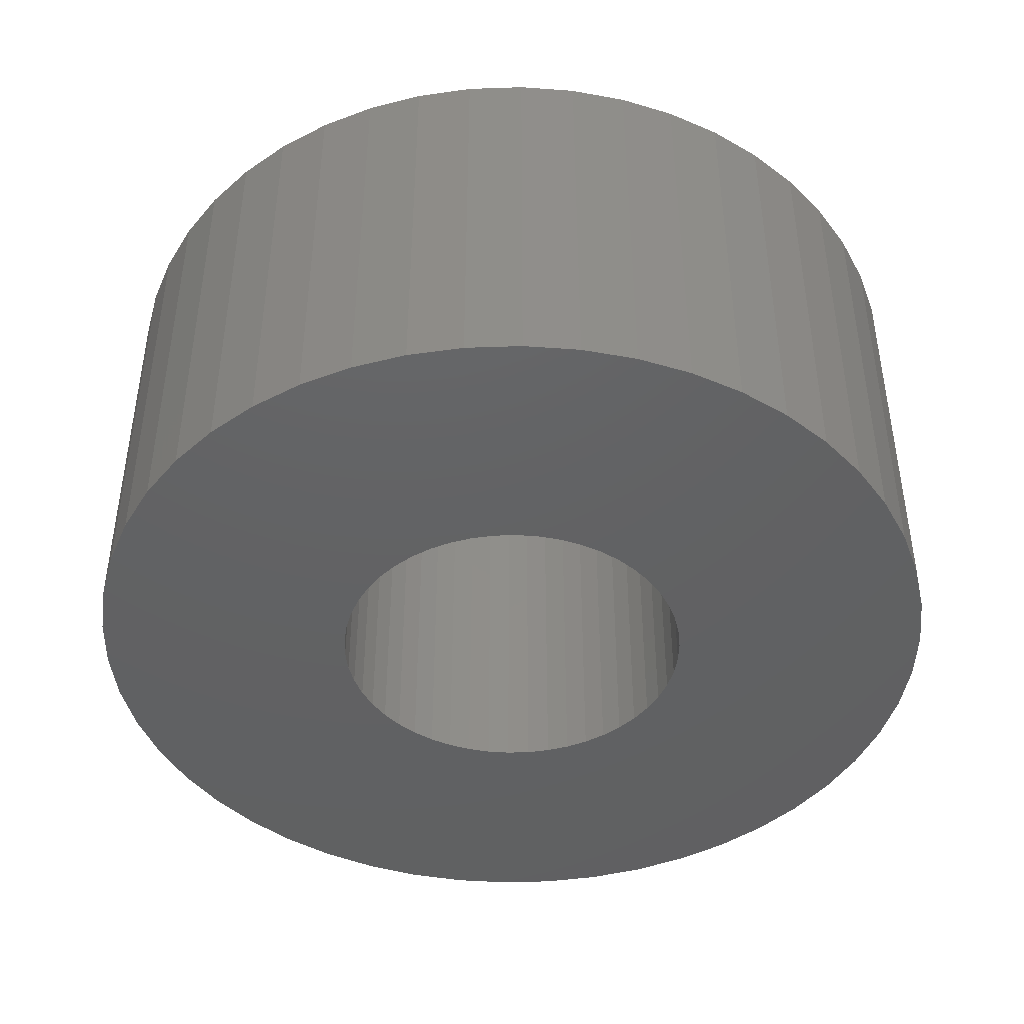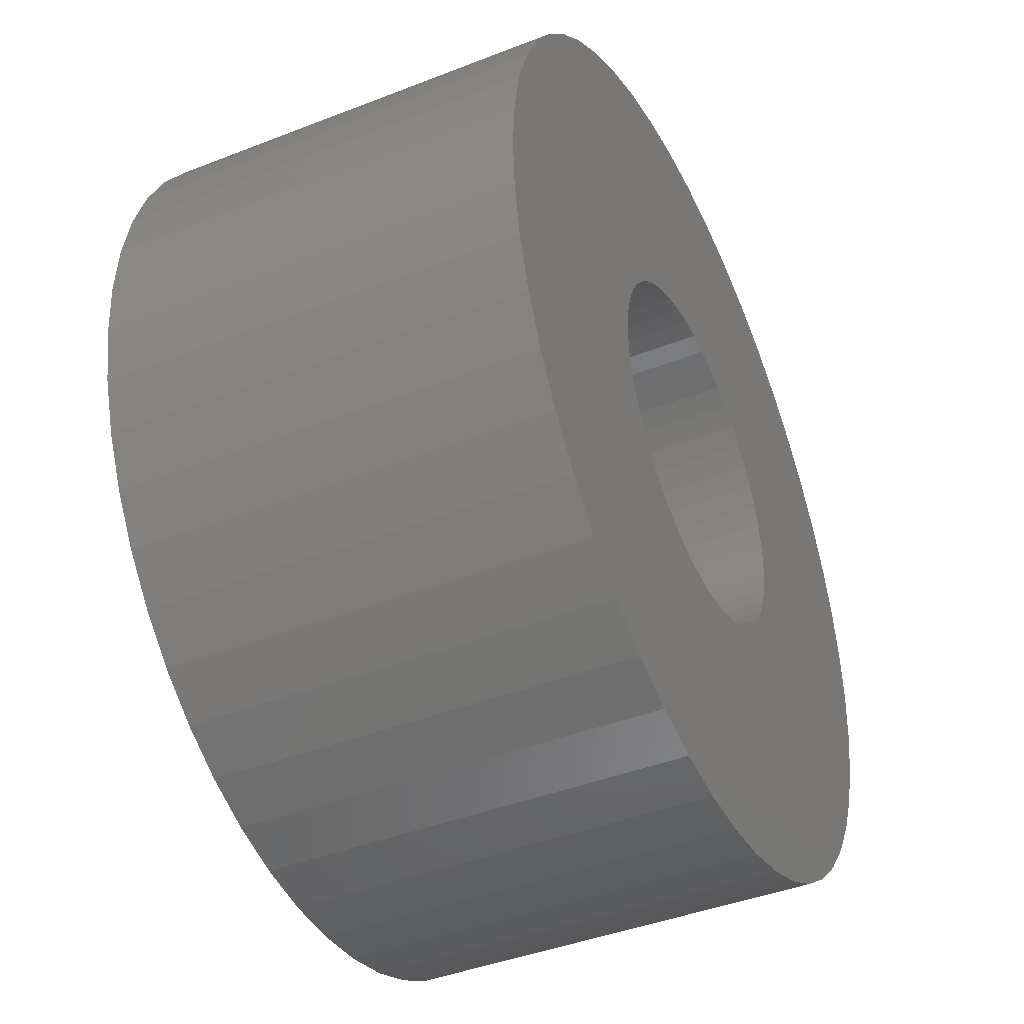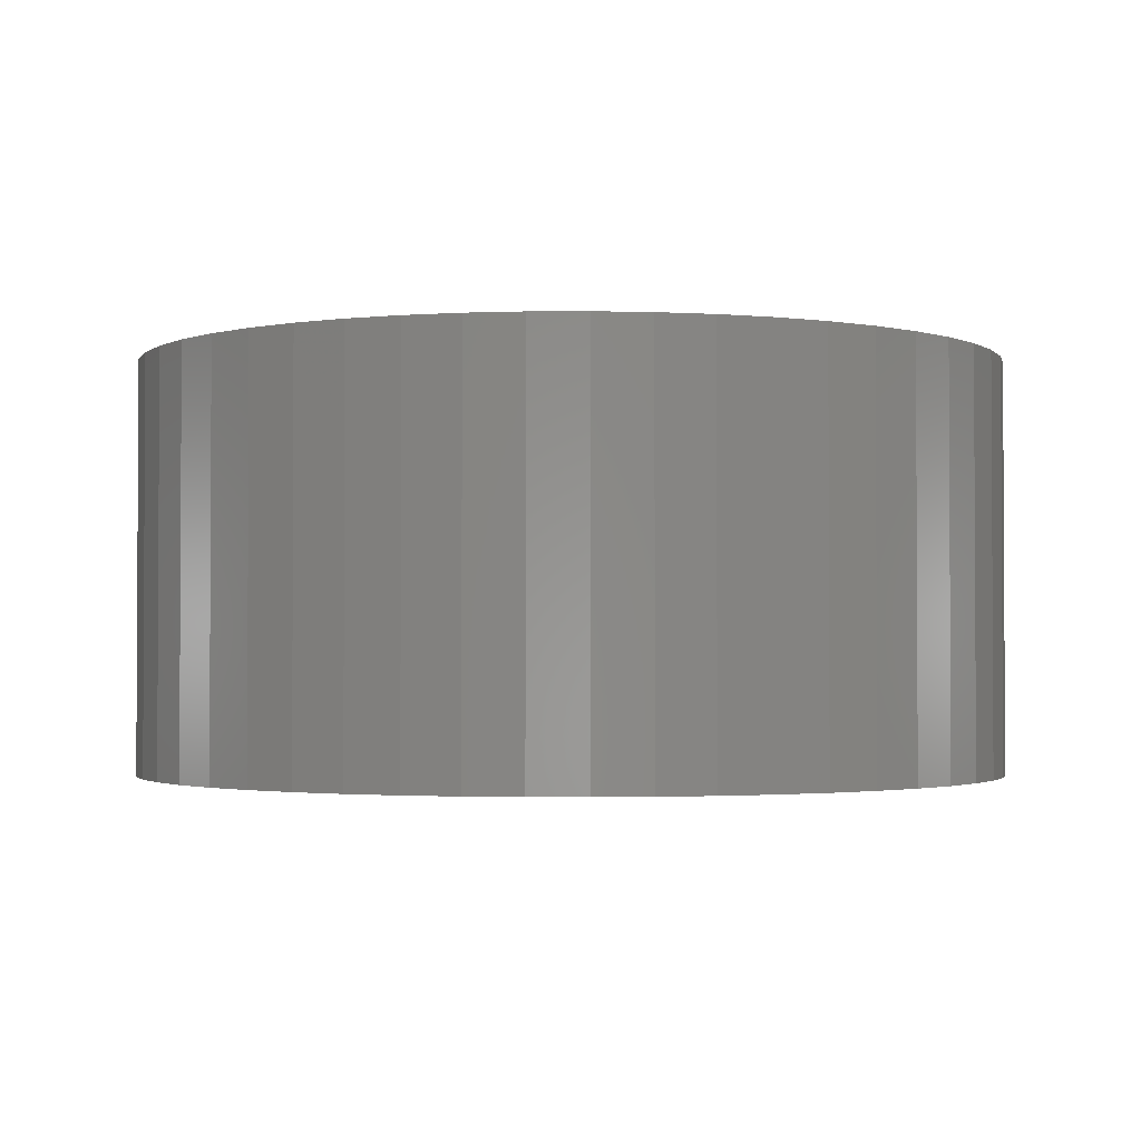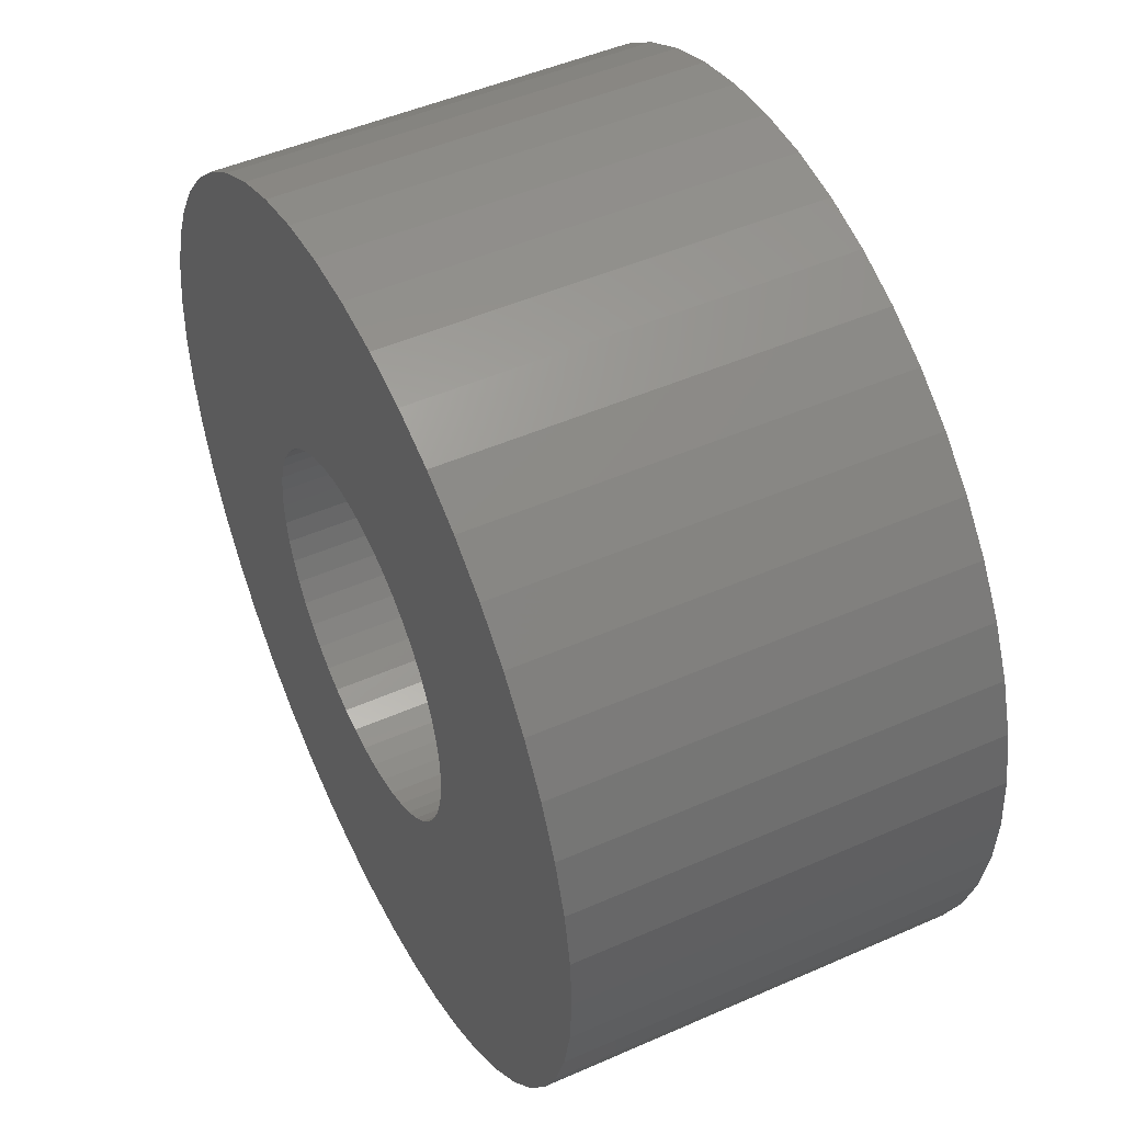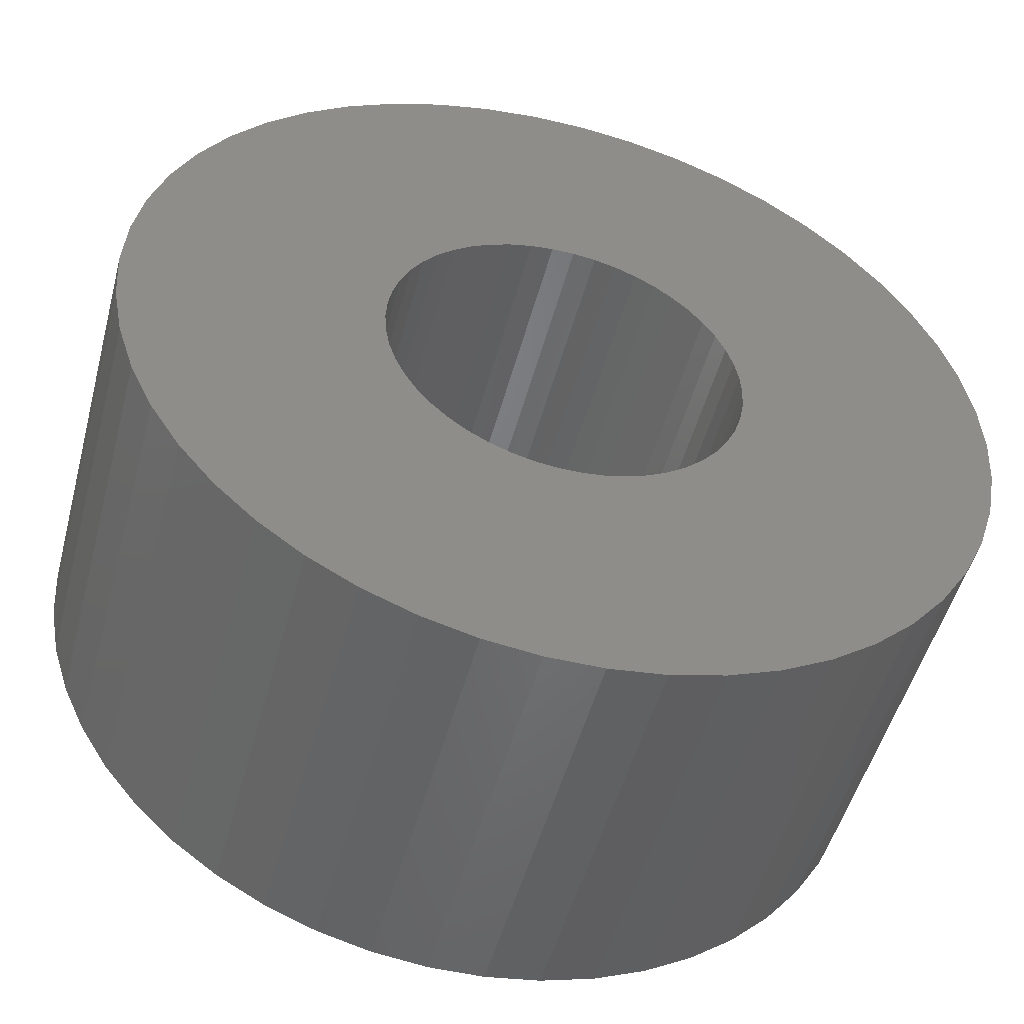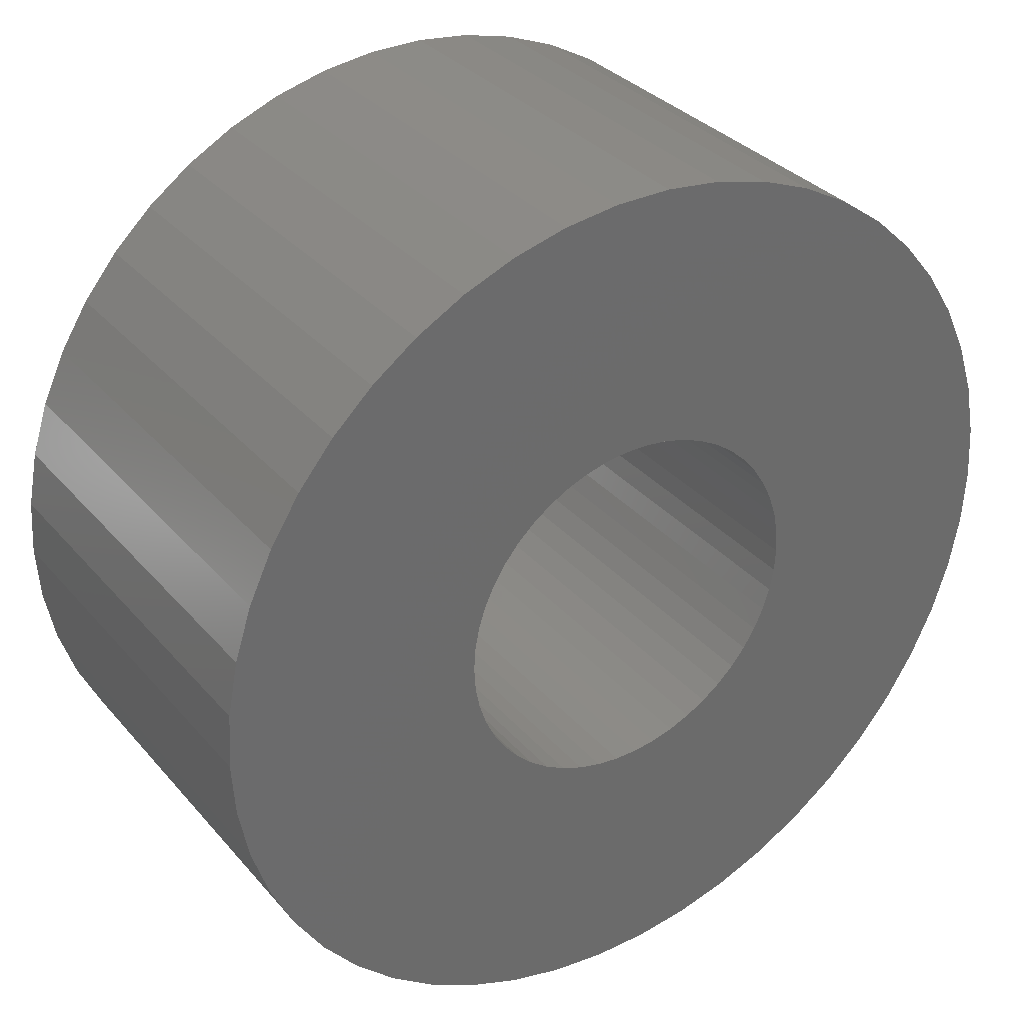
<metadata>
{"format":"stl","ext":"stl","renderer":"f3d","projection":"perspective","resolution":1024,"background":"white","views":[{"elev":-43.9,"azim":59.9,"up":"+Z"},{"elev":-42.3,"azim":115.1,"up":"+Y"},{"elev":-1.9,"azim":-178.6,"up":"+Z"},{"elev":48.4,"azim":63.8,"up":"+Y"},{"elev":-50.3,"azim":165.2,"up":"+Y"},{"elev":32.9,"azim":146.2,"up":"+Y"}]}
</metadata>
<code>
# stl→obj: 200 verts, 400 faces
v 8.5 0 4
v 8.433 1.065 -4
v 8.433 1.065 4
v 8.5 0 -4
v -8.5 0 -4
v -8.433 1.065 4
v -8.433 1.065 -4
v -8.5 0 4
v 0.5337 8.483 -4
v -0.5337 8.483 4
v 0.5337 8.483 4
v -0.5337 8.483 -4
v 6.196 5.819 -4
v 5.418 6.549 4
v 6.196 5.819 4
v 5.418 6.549 -4
v -5.418 6.549 -4
v -6.196 5.819 4
v -5.418 6.549 4
v -6.196 5.819 -4
v -2.627 8.084 -4
v -3.619 7.691 4
v -2.627 8.084 4
v -3.619 7.691 -4
v 6.196 -5.819 4
v 6.877 -4.996 -4
v 6.877 -4.996 4
v 6.196 -5.819 -4
v 7.903 3.129 4
v 7.449 4.095 -4
v 7.449 4.095 4
v 7.903 3.129 -4
v 3.619 7.691 -4
v 2.627 8.084 4
v 3.619 7.691 4
v 2.627 8.084 -4
v 1.593 8.349 4
v 1.593 8.349 -4
v 4.555 7.177 4
v 4.555 7.177 -4
v -7.903 3.129 -4
v -7.449 4.095 4
v -7.449 4.095 -4
v -7.903 3.129 4
v -6.877 4.996 4
v -6.877 4.996 -4
v -8.233 2.114 4
v -8.233 2.114 -4
v -4.555 7.177 -4
v -4.555 7.177 4
v -1.593 8.349 4
v -1.593 8.349 -4
v 0.5337 -8.483 -4
v 1.593 -8.349 4
v 0.5337 -8.483 4
v 1.593 -8.349 -4
v 8.233 2.114 4
v 8.233 2.114 -4
v 6.877 4.996 4
v 6.877 4.996 -4
v 3.5 0 4
v 3.472 0.4387 4
v 8.433 -1.065 4
v 3.39 0.8704 4
v 3.472 -0.4387 4
v 3.254 1.288 4
v 8.233 -2.114 4
v 3.067 1.686 4
v 3.39 -0.8704 4
v 2.832 2.057 4
v 7.903 -3.129 4
v 2.551 2.396 4
v 3.254 -1.288 4
v 2.231 2.697 4
v 7.449 -4.095 4
v 1.875 2.955 4
v 3.067 -1.686 4
v 1.49 3.167 4
v 1.082 3.329 4
v 0.6558 3.438 4
v 0.2198 3.493 4
v -0.2198 3.493 4
v -0.6558 3.438 4
v -1.082 3.329 4
v -1.49 3.167 4
v -1.875 2.955 4
v -2.231 2.697 4
v -2.551 2.396 4
v -2.832 2.057 4
v -3.067 1.686 4
v 2.832 -2.057 4
v 2.551 -2.396 4
v 5.418 -6.549 4
v 2.231 -2.697 4
v 4.555 -7.177 4
v 1.875 -2.955 4
v 3.619 -7.691 4
v 1.49 -3.167 4
v 2.627 -8.084 4
v 1.082 -3.329 4
v 0.6558 -3.438 4
v 0.2198 -3.493 4
v -0.2198 -3.493 4
v -0.5337 -8.483 4
v -0.6558 -3.438 4
v -1.593 -8.349 4
v -1.082 -3.329 4
v -2.627 -8.084 4
v -1.49 -3.167 4
v -3.619 -7.691 4
v -1.875 -2.955 4
v -4.555 -7.177 4
v -2.231 -2.697 4
v -5.418 -6.549 4
v -2.551 -2.396 4
v -6.196 -5.819 4
v -2.832 -2.057 4
v -6.877 -4.996 4
v -3.067 -1.686 4
v -7.449 -4.095 4
v -3.254 -1.288 4
v -7.903 -3.129 4
v -3.39 -0.8704 4
v -8.233 -2.114 4
v -3.472 -0.4387 4
v -8.433 -1.065 4
v -3.5 0 4
v -3.254 1.288 4
v -3.39 0.8704 4
v -3.472 0.4387 4
v 8.433 -1.065 -4
v 4.555 -7.177 -4
v 5.418 -6.549 -4
v 7.903 -3.129 -4
v 7.449 -4.095 -4
v -4.555 -7.177 -4
v -3.619 -7.691 -4
v -7.449 -4.095 -4
v -7.903 -3.129 -4
v -8.433 -1.065 -4
v -8.233 -2.114 -4
v 2.627 -8.084 -4
v 3.619 -7.691 -4
v 8.233 -2.114 -4
v -1.593 -8.349 -4
v -0.5337 -8.483 -4
v -6.196 -5.819 -4
v -5.418 -6.549 -4
v 3.5 0 -4
v 3.472 -0.4387 -4
v 3.39 -0.8704 -4
v 3.472 0.4387 -4
v 3.254 -1.288 -4
v 3.067 -1.686 -4
v 3.39 0.8704 -4
v 2.832 -2.057 -4
v 2.551 -2.396 -4
v 3.254 1.288 -4
v 2.231 -2.697 -4
v 1.875 -2.955 -4
v 3.067 1.686 -4
v 1.49 -3.167 -4
v 1.082 -3.329 -4
v 0.6558 -3.438 -4
v 0.2198 -3.493 -4
v -0.2198 -3.493 -4
v -0.6558 -3.438 -4
v -1.082 -3.329 -4
v -2.627 -8.084 -4
v -1.49 -3.167 -4
v -1.875 -2.955 -4
v -2.231 -2.697 -4
v -2.551 -2.396 -4
v -2.832 -2.057 -4
v -6.877 -4.996 -4
v -3.067 -1.686 -4
v 2.832 2.057 -4
v 2.551 2.396 -4
v 2.231 2.697 -4
v 1.875 2.955 -4
v 1.49 3.167 -4
v 1.082 3.329 -4
v 0.6558 3.438 -4
v 0.2198 3.493 -4
v -0.2198 3.493 -4
v -0.6558 3.438 -4
v -1.082 3.329 -4
v -1.49 3.167 -4
v -1.875 2.955 -4
v -2.231 2.697 -4
v -2.551 2.396 -4
v -2.832 2.057 -4
v -3.067 1.686 -4
v -3.254 1.288 -4
v -3.39 0.8704 -4
v -3.472 0.4387 -4
v -3.5 0 -4
v -3.254 -1.288 -4
v -3.39 -0.8704 -4
v -3.472 -0.4387 -4
f 1 2 3
f 2 1 4
f 5 6 7
f 6 5 8
f 9 10 11
f 10 9 12
f 13 14 15
f 14 13 16
f 17 18 19
f 18 17 20
f 21 22 23
f 22 21 24
f 25 26 27
f 26 25 28
f 29 30 31
f 30 29 32
f 33 34 35
f 34 33 36
f 36 37 34
f 37 36 38
f 16 39 14
f 39 16 40
f 41 42 43
f 42 41 44
f 43 45 46
f 45 43 42
f 7 47 48
f 47 7 6
f 49 19 50
f 19 49 17
f 12 51 10
f 51 12 52
f 53 54 55
f 54 53 56
f 57 32 29
f 32 57 58
f 3 58 57
f 58 3 2
f 59 13 15
f 13 59 60
f 31 60 59
f 60 31 30
f 38 11 37
f 11 38 9
f 40 35 39
f 35 40 33
f 61 1 3
f 62 3 57
f 1 61 63
f 64 57 29
f 65 63 61
f 66 29 31
f 63 65 67
f 68 31 59
f 69 67 65
f 70 59 15
f 67 69 71
f 72 15 14
f 73 71 69
f 74 14 39
f 71 73 75
f 76 39 35
f 77 75 73
f 75 77 27
f 3 62 61
f 57 64 62
f 29 66 64
f 31 68 66
f 59 70 68
f 78 35 34
f 15 72 70
f 14 74 72
f 39 76 74
f 79 34 37
f 35 78 76
f 34 79 78
f 37 80 79
f 11 80 37
f 11 81 80
f 11 82 81
f 10 82 11
f 10 83 82
f 51 83 10
f 83 51 84
f 23 84 51
f 84 23 85
f 22 85 23
f 85 22 86
f 50 86 22
f 86 50 87
f 19 87 50
f 87 19 88
f 18 88 19
f 88 18 89
f 89 45 90
f 45 89 18
f 91 27 77
f 27 91 25
f 92 25 91
f 25 92 93
f 94 93 92
f 93 94 95
f 96 95 94
f 95 96 97
f 98 97 96
f 97 98 99
f 100 99 98
f 99 100 54
f 101 54 100
f 101 55 54
f 102 55 101
f 103 55 102
f 103 104 55
f 105 104 103
f 106 105 107
f 108 107 109
f 105 106 104
f 110 109 111
f 112 111 113
f 114 113 115
f 107 108 106
f 116 115 117
f 118 117 119
f 120 119 121
f 122 121 123
f 124 123 125
f 109 110 108
f 126 125 127
f 42 90 45
f 90 42 128
f 111 112 110
f 44 128 42
f 113 114 112
f 128 44 129
f 115 116 114
f 47 129 44
f 117 118 116
f 129 47 130
f 119 120 118
f 6 130 47
f 121 122 120
f 130 6 127
f 123 124 122
f 8 127 6
f 125 126 124
f 127 8 126
f 63 4 1
f 4 63 131
f 132 93 95
f 93 132 133
f 75 134 71
f 134 75 135
f 27 135 75
f 135 27 26
f 136 110 112
f 110 136 137
f 138 122 139
f 122 138 120
f 140 8 5
f 8 140 126
f 139 124 141
f 124 139 122
f 133 25 93
f 25 133 28
f 142 97 99
f 97 142 143
f 56 99 54
f 99 56 142
f 46 18 20
f 18 46 45
f 48 44 41
f 44 48 47
f 24 50 22
f 50 24 49
f 52 23 51
f 23 52 21
f 71 144 67
f 144 71 134
f 67 131 63
f 131 67 144
f 145 104 106
f 104 145 146
f 147 114 116
f 114 147 148
f 141 126 140
f 126 141 124
f 149 4 131
f 150 131 144
f 4 149 2
f 151 144 134
f 152 2 149
f 153 134 135
f 2 152 58
f 154 135 26
f 155 58 152
f 156 26 28
f 58 155 32
f 157 28 133
f 158 32 155
f 159 133 132
f 32 158 30
f 160 132 143
f 161 30 158
f 30 161 60
f 131 150 149
f 144 151 150
f 134 153 151
f 135 154 153
f 26 156 154
f 162 143 142
f 28 157 156
f 133 159 157
f 132 160 159
f 163 142 56
f 143 162 160
f 142 163 162
f 56 164 163
f 53 164 56
f 53 165 164
f 53 166 165
f 146 166 53
f 146 167 166
f 145 167 146
f 167 145 168
f 169 168 145
f 168 169 170
f 137 170 169
f 170 137 171
f 136 171 137
f 171 136 172
f 148 172 136
f 172 148 173
f 147 173 148
f 173 147 174
f 174 175 176
f 175 174 147
f 177 60 161
f 60 177 13
f 178 13 177
f 13 178 16
f 179 16 178
f 16 179 40
f 180 40 179
f 40 180 33
f 181 33 180
f 33 181 36
f 182 36 181
f 36 182 38
f 183 38 182
f 183 9 38
f 184 9 183
f 185 9 184
f 185 12 9
f 186 12 185
f 52 186 187
f 21 187 188
f 186 52 12
f 24 188 189
f 49 189 190
f 17 190 191
f 187 21 52
f 20 191 192
f 46 192 193
f 43 193 194
f 41 194 195
f 48 195 196
f 188 24 21
f 7 196 197
f 138 176 175
f 176 138 198
f 189 49 24
f 139 198 138
f 190 17 49
f 198 139 199
f 191 20 17
f 141 199 139
f 192 46 20
f 199 141 200
f 193 43 46
f 140 200 141
f 194 41 43
f 200 140 197
f 195 48 41
f 5 197 140
f 196 7 48
f 197 5 7
f 143 95 97
f 95 143 132
f 146 55 104
f 55 146 53
f 148 112 114
f 112 148 136
f 147 118 175
f 118 147 116
f 175 120 138
f 120 175 118
f 169 106 108
f 106 169 145
f 137 108 110
f 108 137 169
f 129 194 128
f 194 129 195
f 161 70 177
f 70 161 68
f 182 78 79
f 78 182 181
f 188 84 85
f 84 188 187
f 128 193 90
f 193 128 194
f 151 65 150
f 65 151 69
f 152 64 155
f 64 152 62
f 185 81 82
f 81 185 184
f 181 76 78
f 76 181 180
f 89 191 88
f 191 89 192
f 187 83 84
f 83 187 186
f 191 87 88
f 87 191 190
f 149 62 152
f 62 149 61
f 153 69 151
f 69 153 73
f 179 72 74
f 72 179 178
f 177 72 178
f 72 177 70
f 183 79 80
f 79 183 182
f 184 80 81
f 80 184 183
f 180 74 76
f 74 180 179
f 127 196 130
f 196 127 197
f 90 192 89
f 192 90 193
f 186 82 83
f 82 186 185
f 190 86 87
f 86 190 189
f 189 85 86
f 85 189 188
f 150 61 149
f 61 150 65
f 164 102 101
f 102 164 165
f 158 68 161
f 68 158 66
f 155 66 158
f 66 155 64
f 130 195 129
f 195 130 196
f 156 77 154
f 77 156 91
f 165 103 102
f 103 165 166
f 125 197 127
f 197 125 200
f 123 200 125
f 200 123 199
f 115 174 117
f 174 115 173
f 119 198 121
f 198 119 176
f 162 100 98
f 100 162 163
f 163 101 100
f 101 163 164
f 157 94 92
f 94 157 159
f 154 73 153
f 73 154 77
f 168 109 107
f 109 168 170
f 167 107 105
f 107 167 168
f 117 176 119
f 176 117 174
f 157 91 156
f 91 157 92
f 159 96 94
f 96 159 160
f 160 98 96
f 98 160 162
f 166 105 103
f 105 166 167
f 121 199 123
f 199 121 198
f 172 115 113
f 115 172 173
f 170 111 109
f 111 170 171
f 171 113 111
f 113 171 172

</code>
